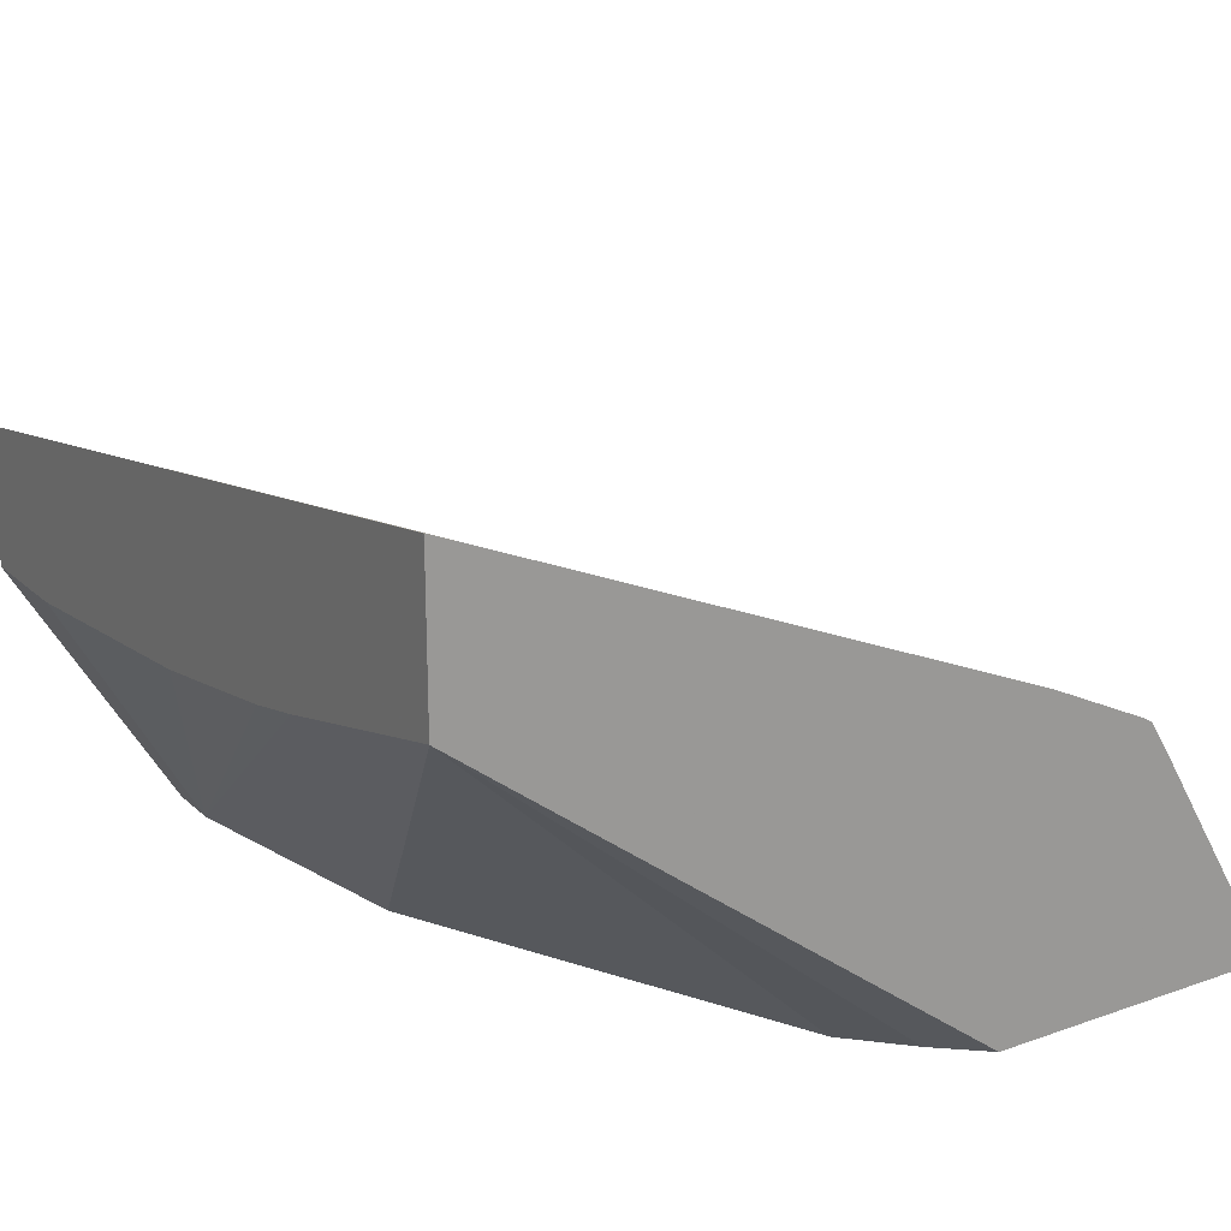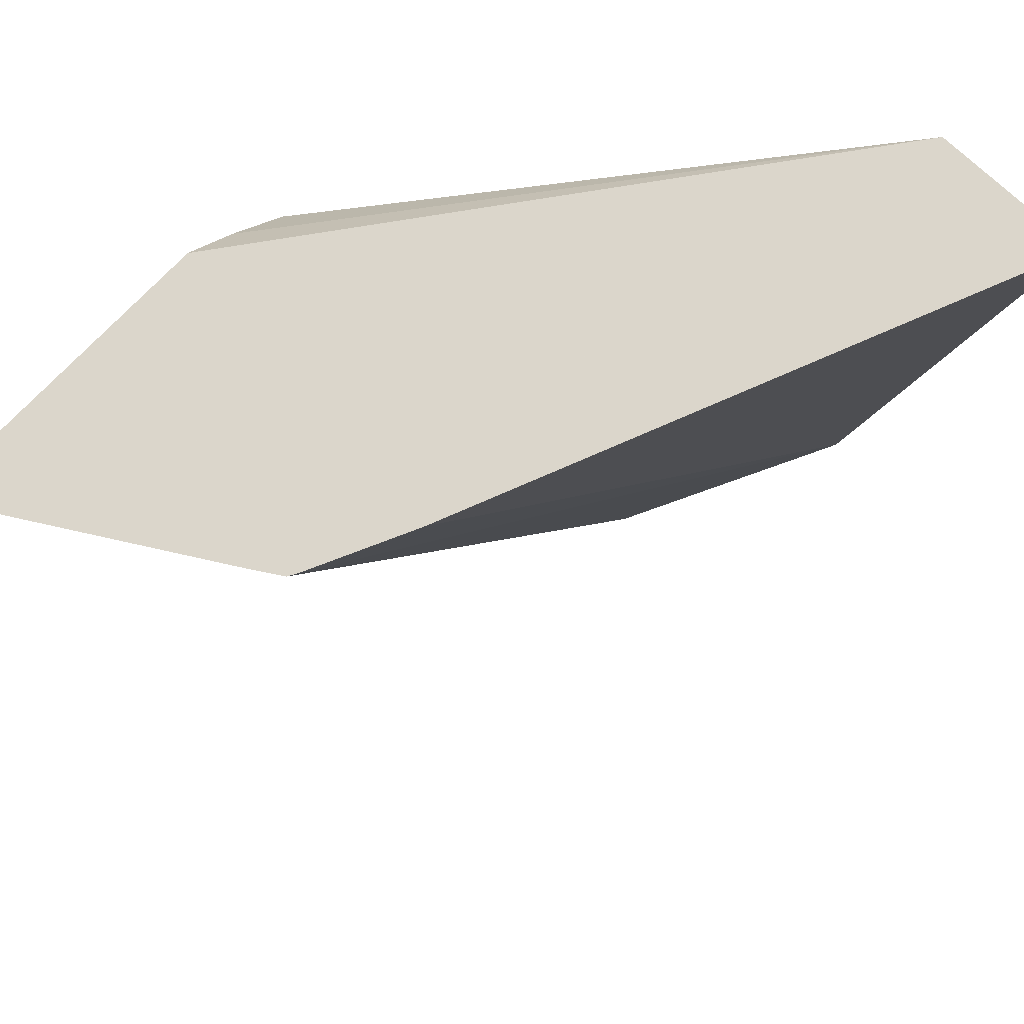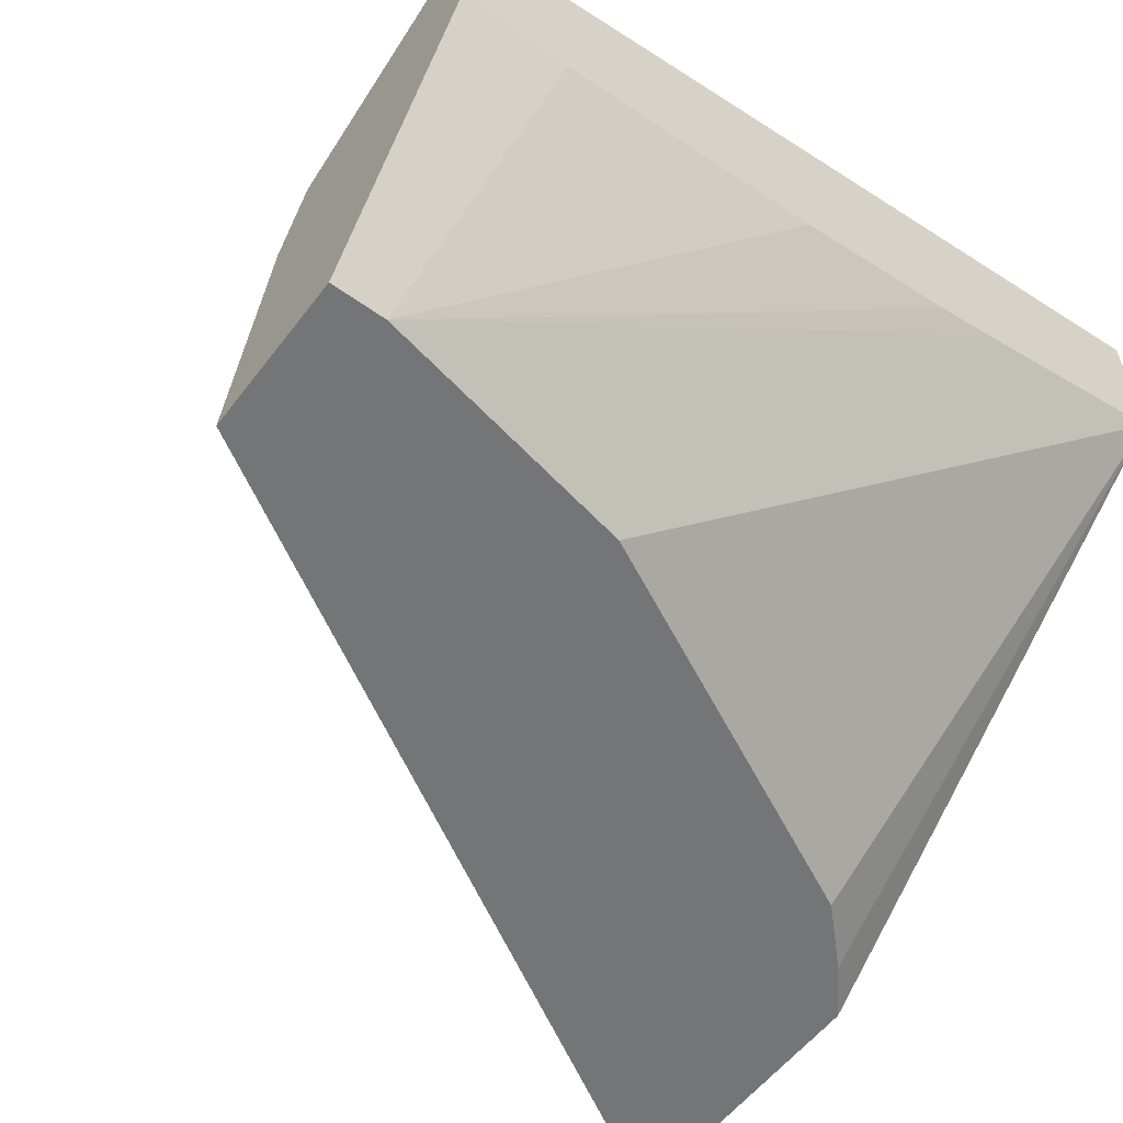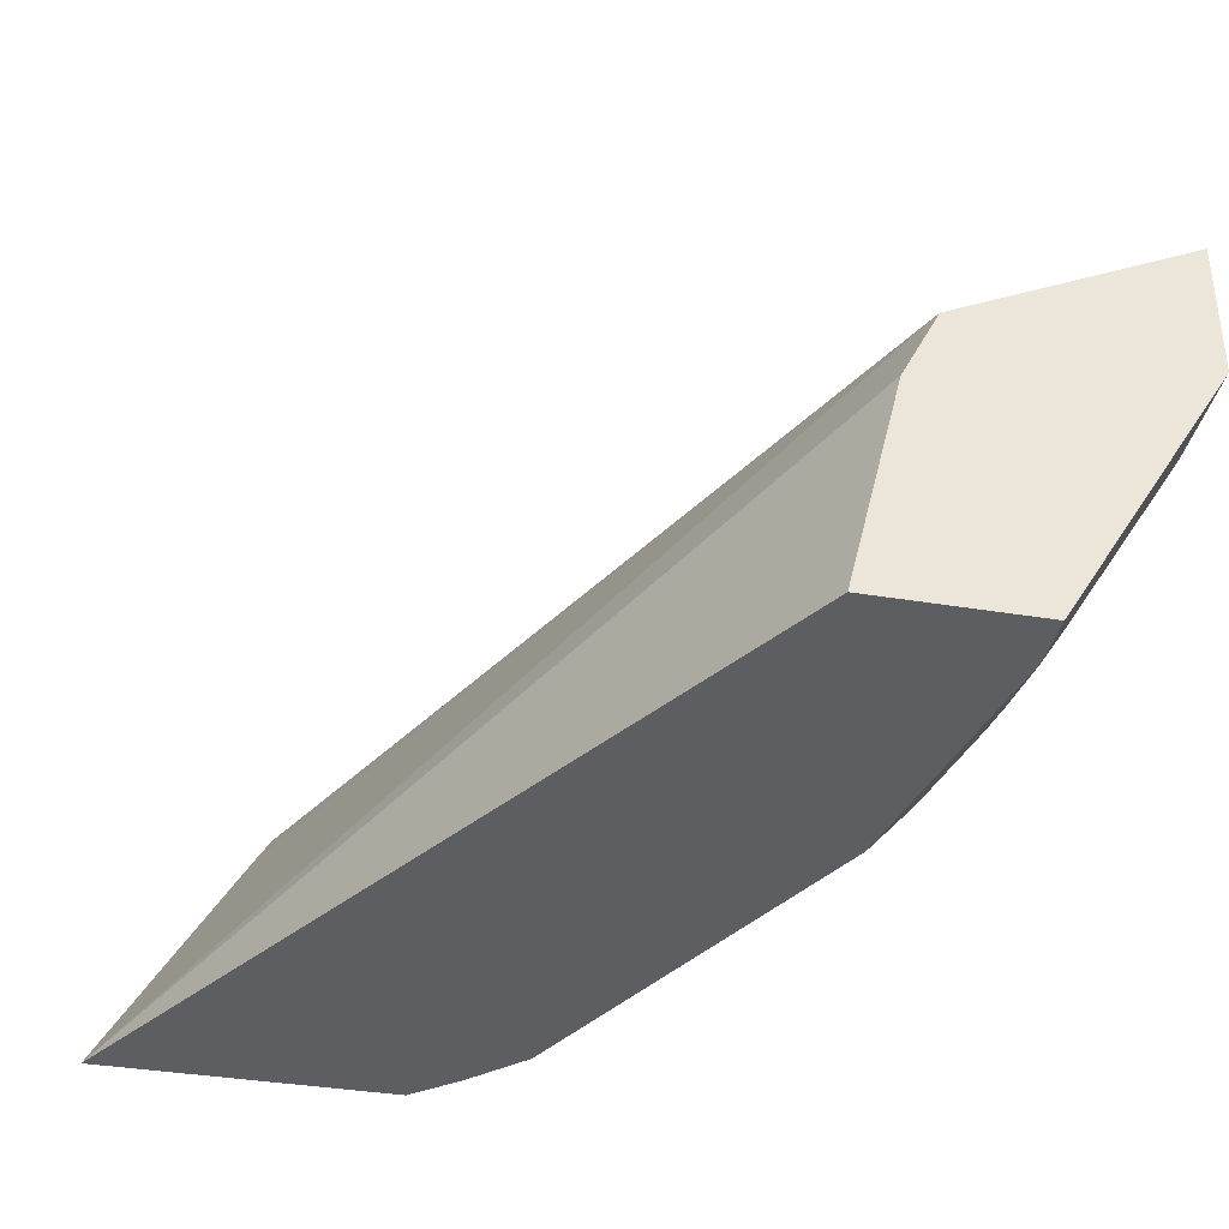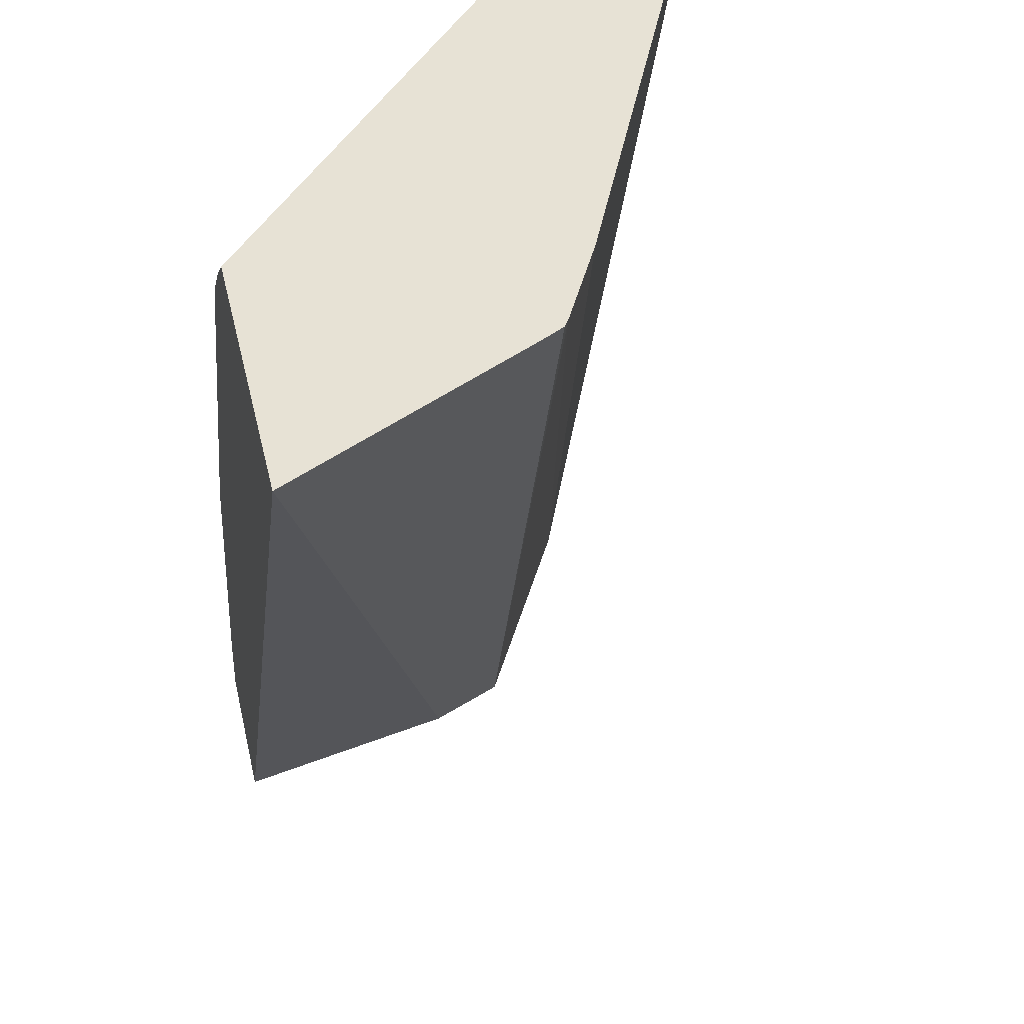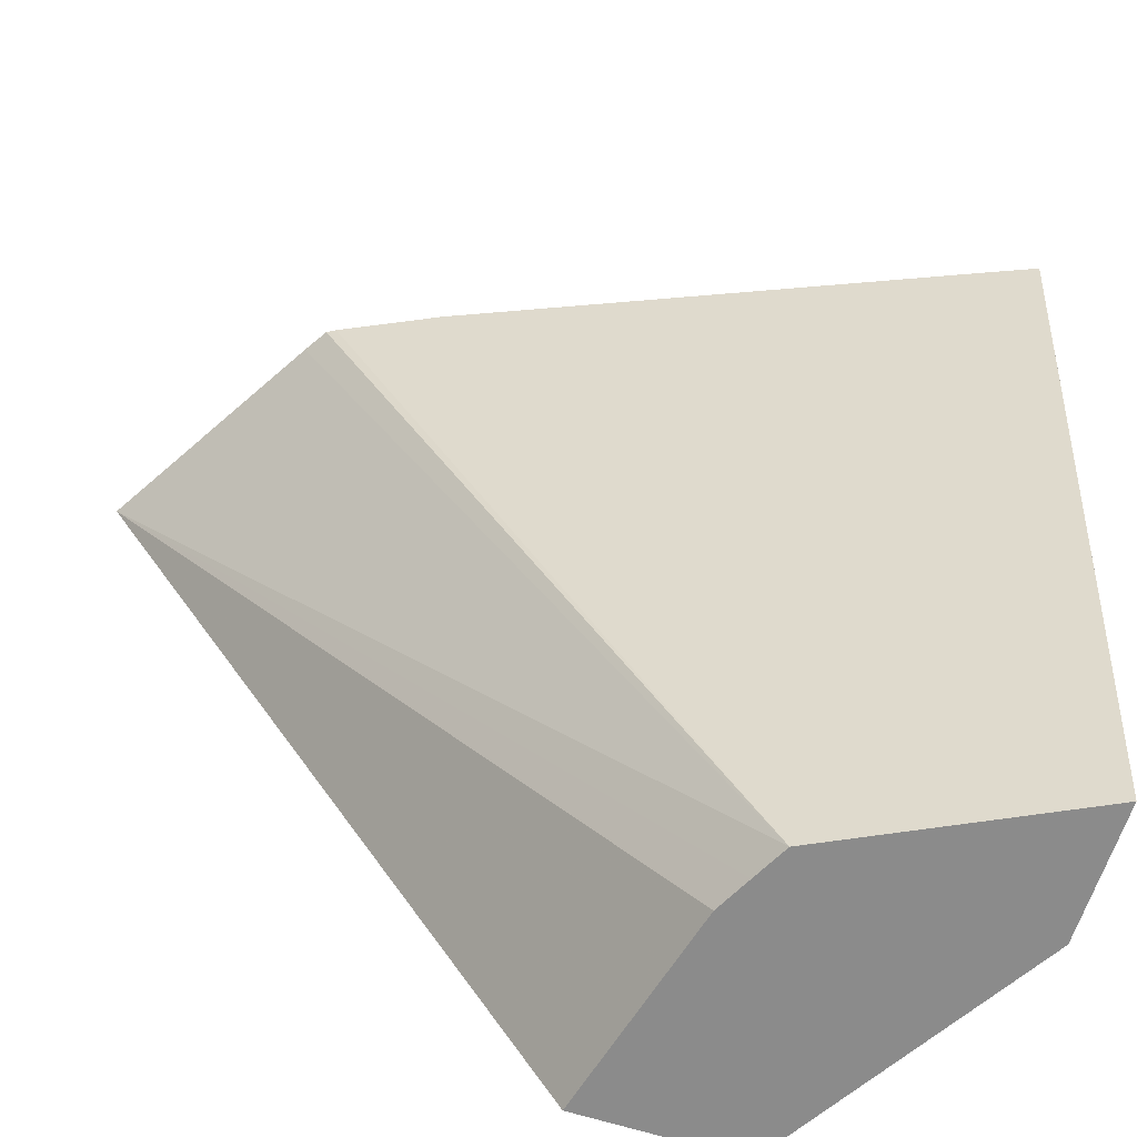
<metadata>
{"format":"obj","ext":"obj","renderer":"f3d","projection":"perspective","resolution":1024,"background":"white","views":[{"elev":20.8,"azim":-32.4,"up":"+Y"},{"elev":73.5,"azim":133.4,"up":"+Z"},{"elev":-56.4,"azim":-126.9,"up":"+Y"},{"elev":-37.3,"azim":168.0,"up":"+Y"},{"elev":40.4,"azim":77.6,"up":"+Z"},{"elev":-63.9,"azim":162.2,"up":"+Z"}]}
</metadata>
<code>
v -0.1832 -0.2646 0.3067
v -0.2354 -0.1765 0.3067
v -0.2948 -0.2646 0.3067
v -0.3671 -0.2646 -0.0001504
v -0.387 -0.1833 -0.0001504
v -0.3938 -0.1697 -0.0001504
v -0.4006 -0.1562 -0.0001504
v -0.2411 -0.1672 0.3067
v -0.4892 -0.1173 0.3067
v -0.3123 -0.2646 0.2919
v -0.4277 -0.2646 -0.0001504
v -0.4277 -0.1426 -0.0001504
v -0.2444 -0.1653 0.3067
v -0.3327 -0.2646 0.2716
v -0.4892 -0.1172 0.3067
v -0.4892 -0.1374 0.2261
v -0.4074 -0.2646 0.1222
v -0.4892 -0.1627 -0.0001504
v -0.4277 -0.2646 0.02039
v -0.482 -0.1154 -0.0001504
v -0.2814 -0.1477 0.3067
v -0.489 -0.1119 -0.0001504
v -0.4892 -0.1118 -0.0001504
v -0.4892 -0.06352 0.3067
v -0.4892 -0.1424 0.2039
v -0.4892 -0.1627 0.04094
v -0.4892 -0.1526 0.1422
v -0.473 -0.06735 0.3067
v -0.4892 -0.06093 0.3057
v -0.4892 -0.06073 0.3067
v -0.4888 -0.06085 0.3067
f 13 23 21
f 13 22 23
f 13 20 22
f 12 20 13
f 11 26 18
f 9 14 10
f 9 17 14
f 9 16 17
f 9 15 16
f 15 24 29
f 7 13 8
f 11 19 26
f 15 29 23
f 23 30 31
f 15 18 26
f 15 26 27
f 15 27 25
f 15 25 16
f 16 25 19
f 16 19 17
f 19 27 26
f 19 25 27
f 21 23 28
f 23 29 30
f 23 31 28
f 24 30 29
f 7 12 13
f 15 23 18
f 4 6 5
f 4 12 7
f 1 21 28
f 1 2 8
f 1 8 13
f 1 13 21
f 1 28 31
f 1 31 30
f 1 30 24
f 1 24 15
f 1 15 9
f 4 7 6
f 1 3 10
f 1 10 14
f 1 14 17
f 1 17 19
f 1 9 3
f 1 11 4
f 4 20 12
f 1 19 11
f 4 23 22
f 4 18 23
f 4 11 18
f 4 22 20
f 2 7 8
f 1 7 2
f 1 6 7
f 1 5 6
f 1 4 5
f 3 9 10

</code>
